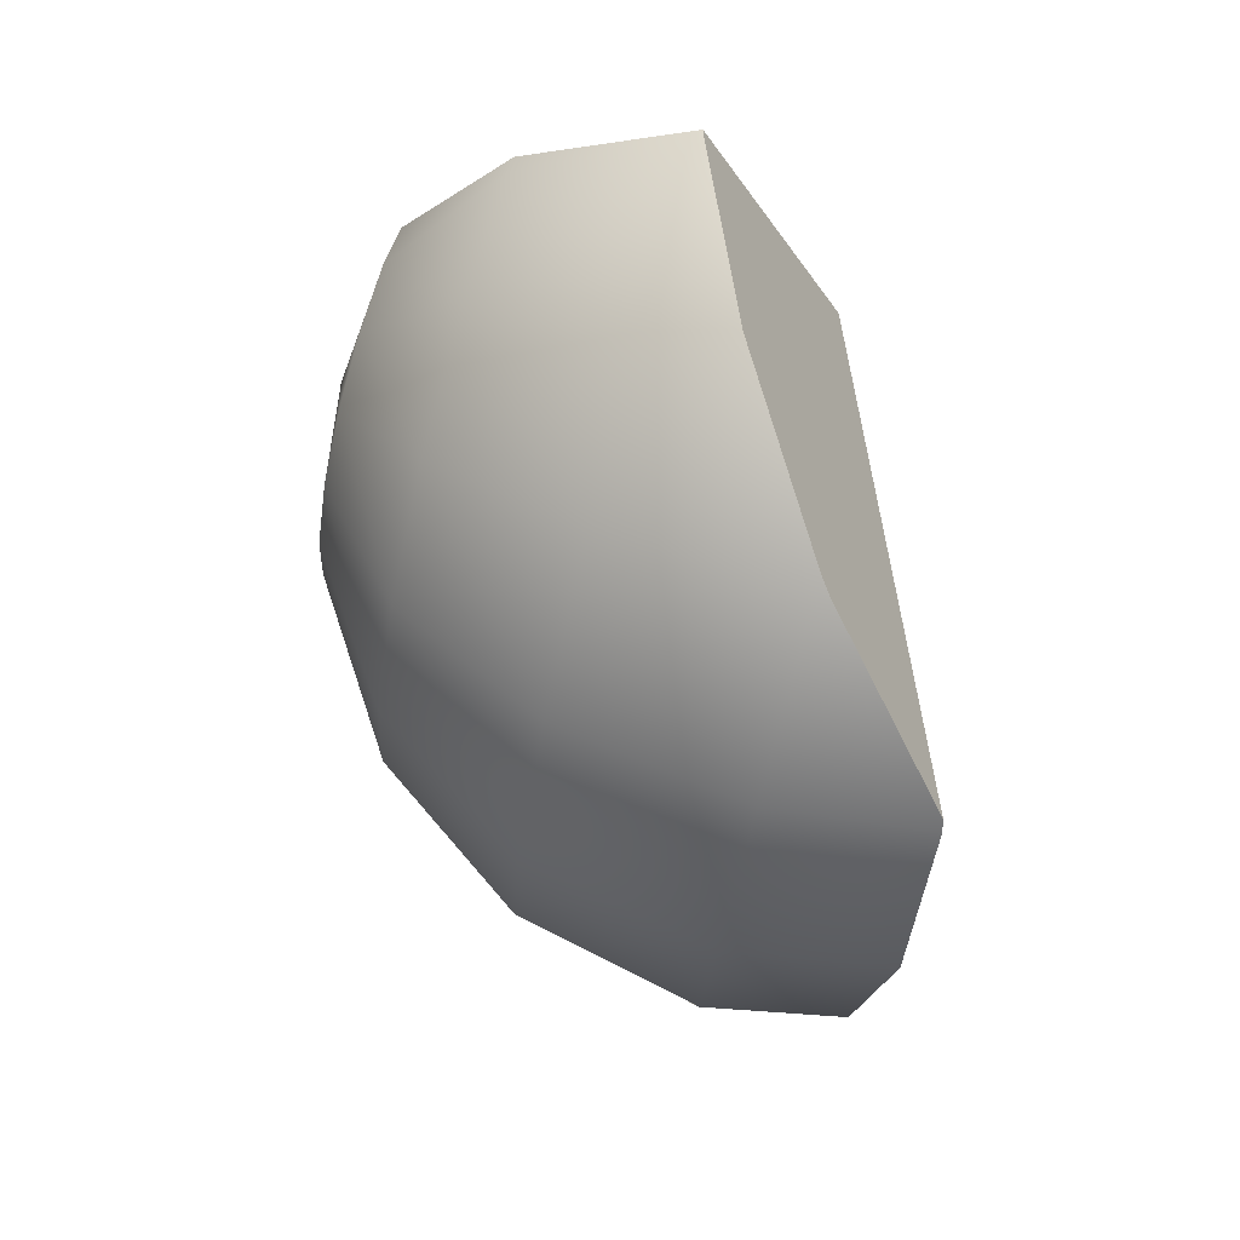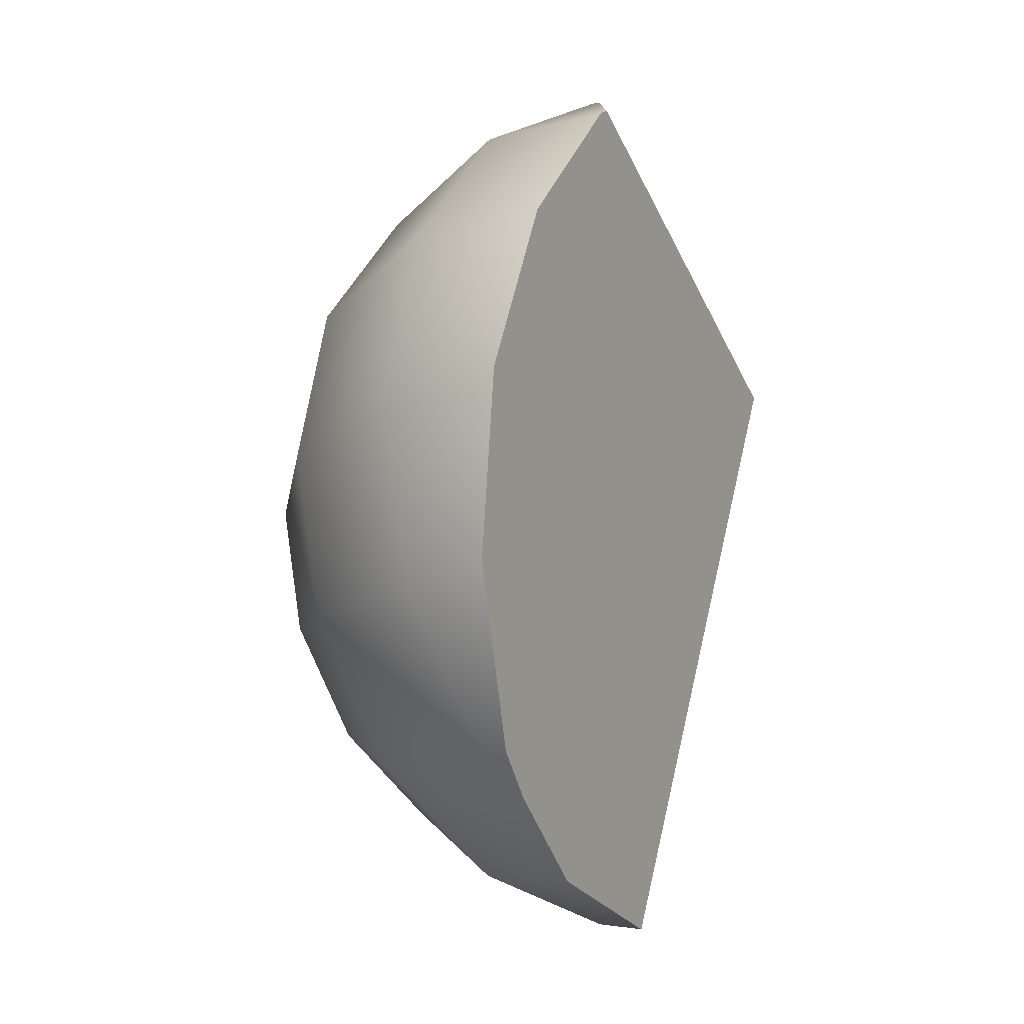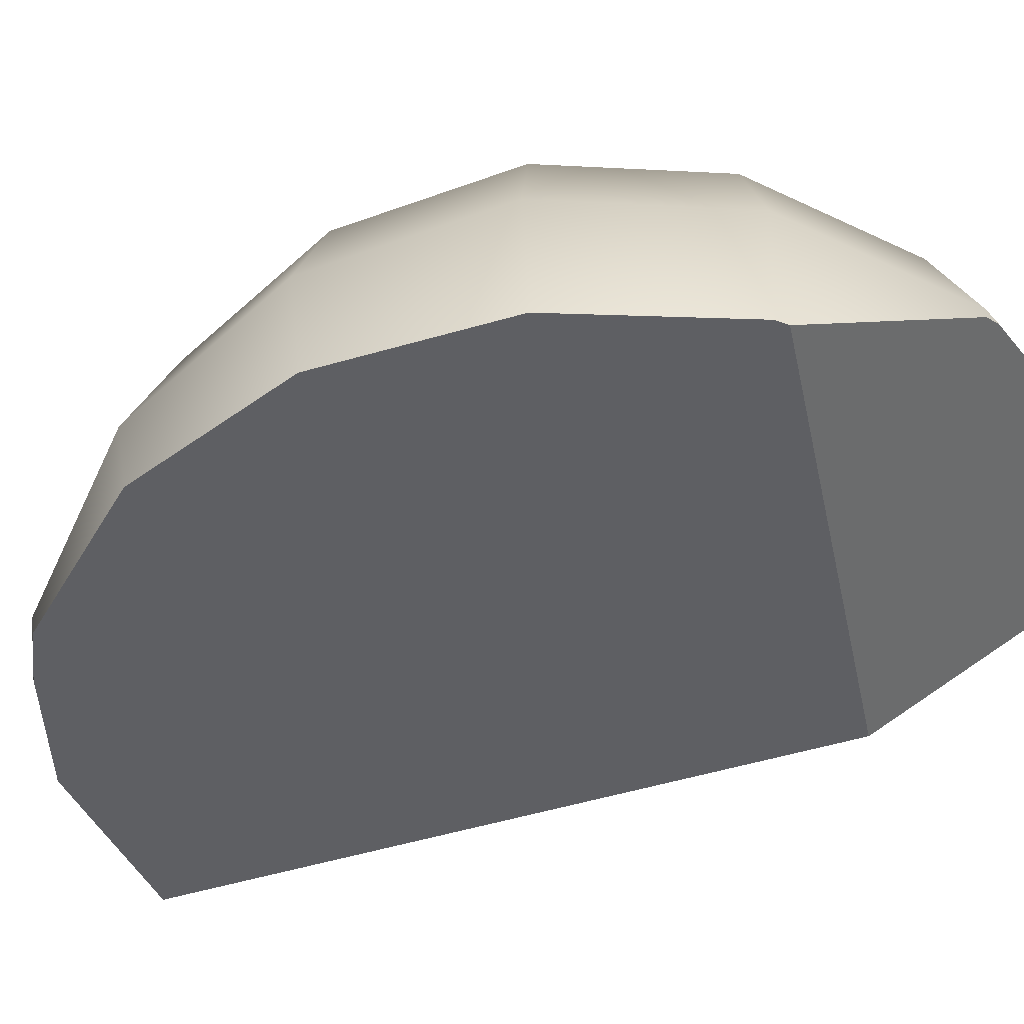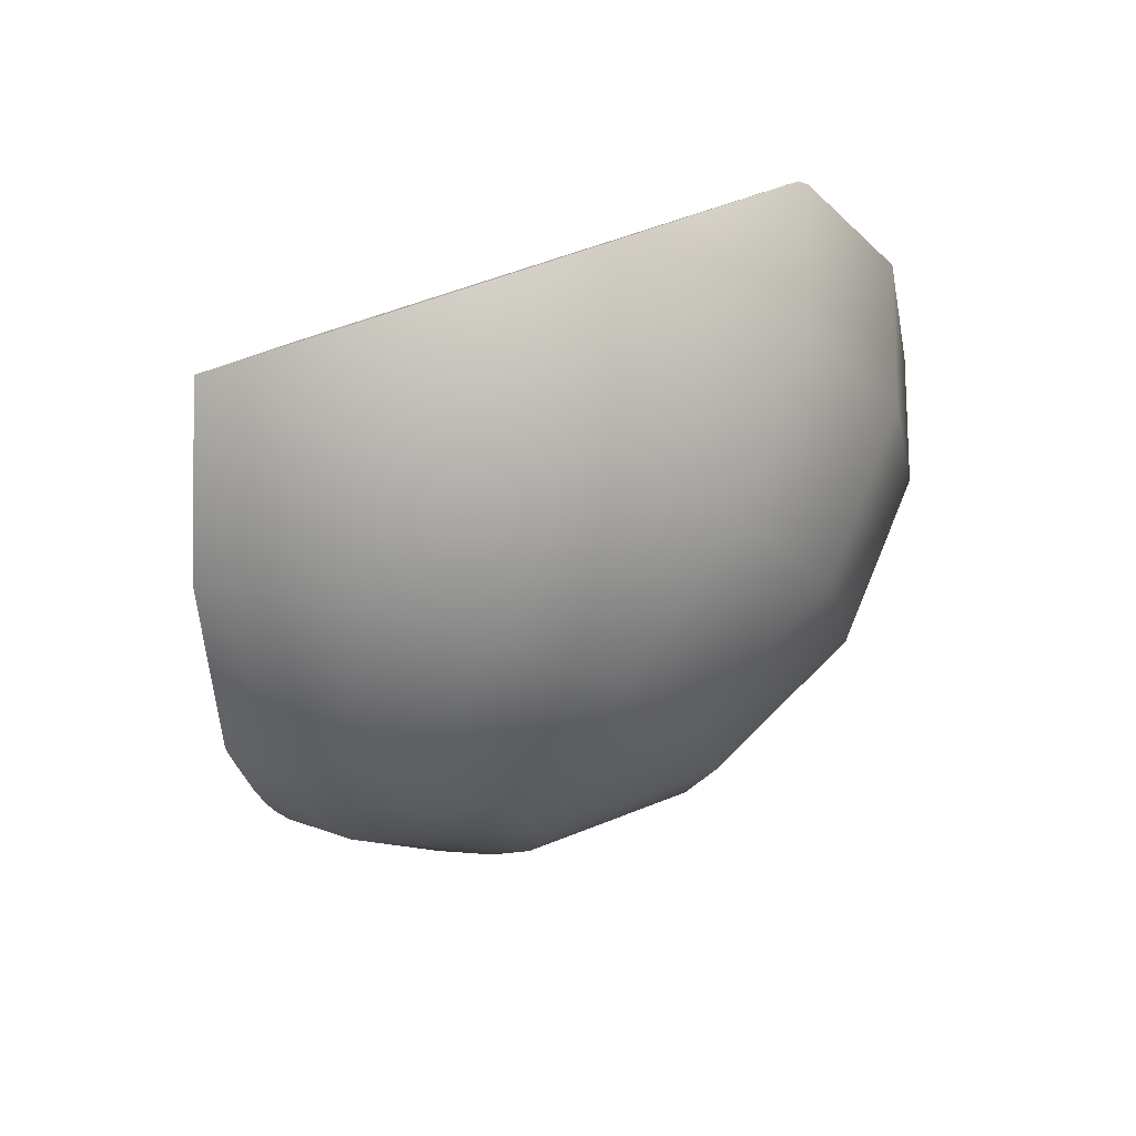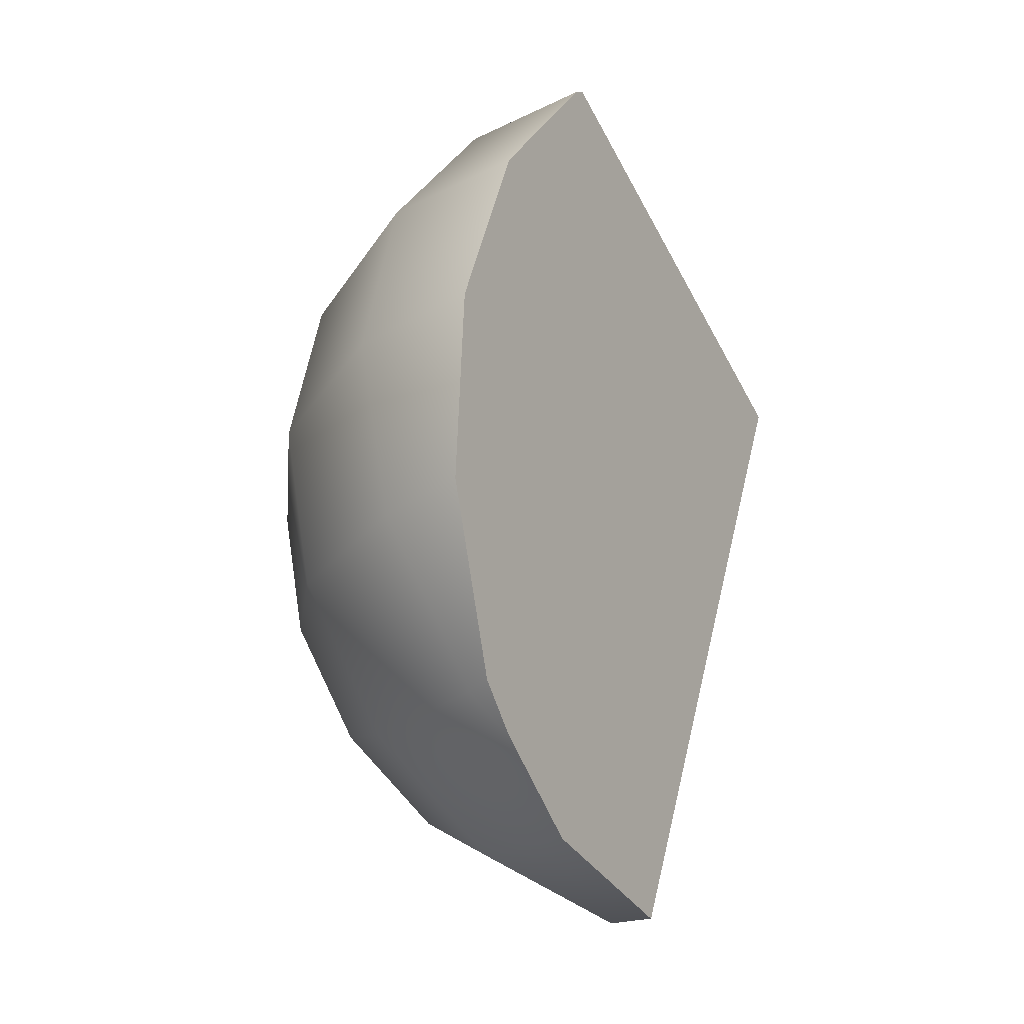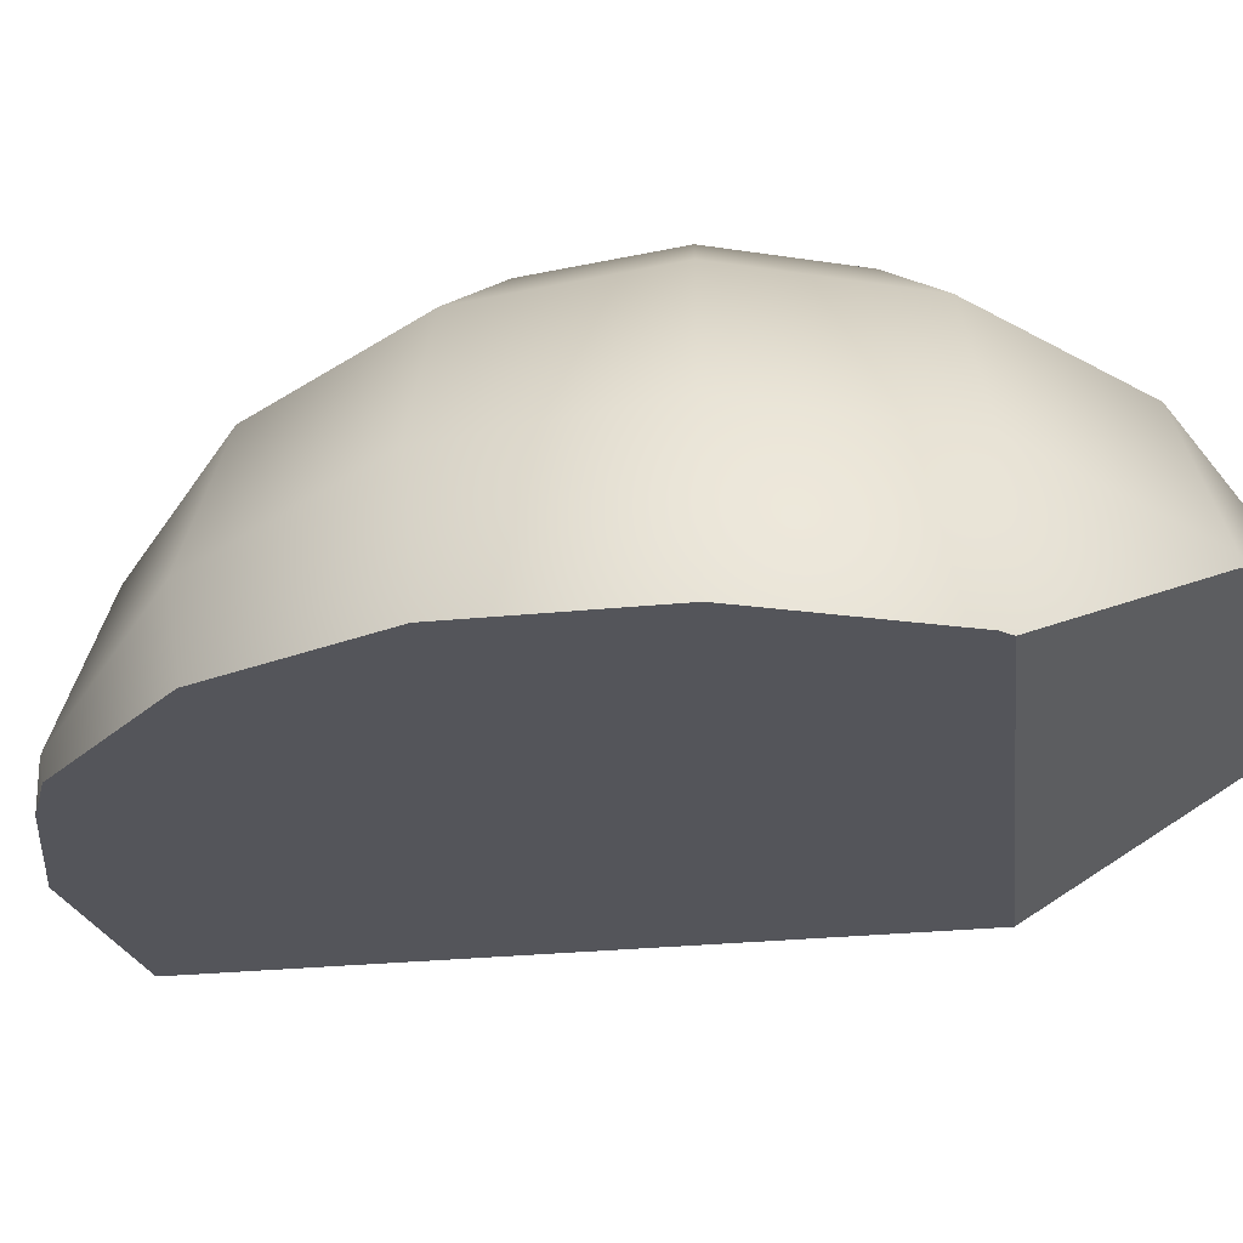
<metadata>
{"format":"obj","ext":"obj","renderer":"f3d","projection":"perspective","resolution":1024,"background":"white","views":[{"elev":78.2,"azim":-74.8,"up":"+Z"},{"elev":-19.4,"azim":-43.1,"up":"+Z"},{"elev":-64.0,"azim":-59.1,"up":"+Y"},{"elev":72.3,"azim":-168.6,"up":"+Z"},{"elev":-30.4,"azim":-39.2,"up":"+Z"},{"elev":-47.2,"azim":-65.7,"up":"+Y"}]}
</metadata>
<code>
g Meteor_sh_1
v 0.3196 0.6596 -0.003089
v 0.4772 0.6153 -0.1607
v 0.4943 0.622 -0.07544
v 0.3196 0.6596 -0.003089
v 0.4472 0.5933 -0.3112
v 0.4772 0.6153 -0.1607
v 0.3196 0.6596 -0.003089
v 0.4943 0.622 -0.07544
v 0.5087 0.622 -0.003089
v 0.3196 0.6596 -0.003089
v 0.5087 0.622 -0.003089
v 0.5258 0.6152 0.08234
v 0.3196 0.6596 -0.003089
v 0.5258 0.6152 0.08234
v 0.5561 0.5931 0.2334
v 0.3196 0.0423 -0.927
v 0.3196 -0.08845 -0.953
v 0.3212 -0.08797 -0.9526
v 0.3212 -0.08797 -0.9526
v 0.3261 0.0423 -0.9257
v 0.5902 0.3667 0.6502
v 0.5662 0.5835 0.2836
v 0.6343 0.3667 0.6207
v 0.6731 0.0423 0.8505
v 0.5902 0.3667 0.6502
v 0.3196 0.0423 0.9208
v 0.3196 -0.1195 0.953
v 0.6734 0.03807 0.8512
v 0.3196 0.3667 0.704
v 0.466 0.5835 0.3505
v 0.5662 0.5835 0.2836
v 0.5561 0.5931 0.2334
v 0.3196 0.6596 -0.003089
v 0.3196 0.5835 0.3796
v 0.1731 0.5835 0.3505
v 0.04897 0.3667 0.6502
v -0.03398 0.0423 0.8505
v -0.06311 -0.3404 0.9208
v 0.3196 -0.1195 0.953
v -0.03001 -0.3404 0.9274
v -0.06126 -0.3647 0.9163
v -0.3225 -0.644 0.6762
v -0.3442 -0.6486 0.6607
v -0.3875 -0.3404 0.704
v -0.3337 0.0423 0.6502
v -0.1804 0.3667 0.4969
v 0.04897 0.5835 0.2675
v 0.3196 0.6596 -0.003089
v -0.6043 -0.3404 0.3796
v -0.5456 -0.6596 0.3553
v -0.3442 -0.6486 0.6607
v -0.534 0.0423 0.3505
v -0.3337 0.3667 0.2675
v -0.03398 0.5835 0.1434
v -0.6804 -0.3404 -0.003089
v -0.6255 -0.6165 -0.003089
v -0.5456 -0.6596 0.3553
v -0.6043 0.0423 -0.003089
v -0.3875 0.3667 -0.003089
v -0.06311 0.5835 -0.003089
v -0.03398 0.5835 -0.1495
v 0.04897 0.5835 -0.2737
v -0.3337 0.3667 -0.2737
v -0.534 0.0423 -0.3566
v -0.6043 -0.3404 -0.3858
v -0.5707 -0.5232 -0.3719
v -0.6255 -0.6165 -0.003089
v -0.1804 0.3667 -0.5031
v -0.3337 0.0423 -0.6564
v -0.3875 -0.3404 -0.7102
v -0.3807 -0.3889 -0.7034
v -0.2866 -0.3404 -0.7777
v -0.5707 -0.5232 -0.3719
v 0.04897 0.3667 -0.6564
v -0.03398 0.0423 -0.8566
v -0.05483 -0.2316 -0.907
v -0.3875 -0.3404 -0.7102
v -0.2866 -0.3404 -0.7777
v 0.1731 0.5835 -0.3566
v 0.3196 0.6596 -0.003089
v 0.3196 0.5835 -0.3858
v 0.4472 0.5933 -0.3112
v 0.437 0.5835 -0.3624
v 0.3196 0.3667 -0.7102
v 0.3196 0.0423 -0.927
v 0.3196 -0.08845 -0.953
v -0.05483 -0.2316 -0.907
v 0.3702 0.3667 -0.7001
v 0.3196 0.5835 -0.3858
v 0.3196 0.3667 -0.7102
v 0.6804 0.03962 0.8462
v 0.6734 0.03807 0.8512
v 0.6803 0.0423 0.8457
v 0.6731 0.0423 0.8505
v 0.6343 0.3667 0.6207
v 0.3261 0.0423 -0.9257
v 0.3702 0.3667 -0.7001
v 0.3196 0.3667 -0.7102
v 0.3196 0.0423 -0.927
v 0.3212 -0.08797 -0.9526
v 0.3196 -0.08845 -0.953
v -0.05483 -0.2316 -0.907
v -0.2866 -0.3404 -0.7777
v 0.5875 -0.2584 0.3765
v -0.3225 -0.644 0.6762
v -0.3807 -0.3889 -0.7034
v -0.5707 -0.5232 -0.3719
v -0.6255 -0.6165 -0.003089
v -0.5456 -0.6596 0.3553
v -0.3442 -0.6486 0.6607
v 0.6804 0.03962 0.8462
v 0.3196 -0.1195 0.953
v 0.6734 0.03807 0.8512
v 0.5875 -0.2584 0.3765
v -0.03001 -0.3404 0.9274
v -0.06126 -0.3647 0.9163
v -0.3225 -0.644 0.6762
v 0.6803 0.0423 0.8457
v 0.6343 0.3667 0.6207
v 0.6804 0.03962 0.8462
v 0.5662 0.5835 0.2836
v 0.5561 0.5931 0.2334
v 0.5875 -0.2584 0.3765
v 0.5258 0.6152 0.08234
v 0.5087 0.622 -0.003089
v 0.4943 0.622 -0.07544
v 0.4772 0.6153 -0.1607
v 0.4472 0.5933 -0.3112
v 0.437 0.5835 -0.3624
v 0.3702 0.3667 -0.7001
v 0.3261 0.0423 -0.9257
v 0.3212 -0.08797 -0.9526
g Meteor_sh_1_0
f 3 2 1
f 6 5 4
f 9 8 7
f 12 11 10
f 15 14 13
f 18 17 16
f 20 19 16
f 23 22 21
f 23 25 24
f 24 25 26
f 24 26 27
f 24 27 28
f 25 29 26
f 25 30 29
f 31 30 25
f 31 32 30
f 32 33 30
f 30 33 34
f 30 34 29
f 34 33 35
f 29 34 36
f 34 35 36
f 26 29 37
f 29 36 37
f 26 37 38
f 39 26 38
f 40 39 38
f 41 40 38
f 42 41 38
f 38 43 42
f 38 44 43
f 38 37 44
f 37 36 45
f 37 45 44
f 36 35 46
f 36 46 45
f 35 47 46
f 35 48 47
f 44 45 49
f 44 49 50
f 44 50 51
f 45 46 52
f 45 52 49
f 46 47 53
f 46 53 52
f 47 48 54
f 47 54 53
f 49 52 55
f 49 55 56
f 49 56 57
f 52 53 58
f 52 58 55
f 53 54 59
f 53 59 58
f 54 48 60
f 54 60 59
f 60 48 61
f 61 48 62
f 59 60 63
f 60 61 63
f 58 59 64
f 59 63 64
f 55 58 65
f 58 64 65
f 55 65 66
f 55 66 67
f 63 61 68
f 61 62 68
f 64 63 69
f 63 68 69
f 65 64 70
f 64 69 70
f 65 70 71
f 70 72 71
f 65 71 73
f 68 62 74
f 69 68 75
f 68 74 75
f 69 75 76
f 77 69 76
f 76 78 77
f 62 79 74
f 62 80 79
f 79 80 81
f 81 80 82
f 83 81 82
f 79 81 84
f 74 79 84
f 74 84 85
f 75 74 85
f 75 85 86
f 75 86 87
f 89 83 88
f 88 90 89
f 93 92 91
f 94 92 93
f 93 95 94
f 98 97 96
f 96 99 98
f 102 101 100
f 100 103 102
f 100 104 103
f 104 105 103
f 103 105 106
f 106 105 107
f 107 105 108
f 109 108 105
f 105 110 109
f 113 112 111
f 112 114 111
f 112 115 114
f 115 116 114
f 117 114 116
f 120 119 118
f 120 121 119
f 120 122 121
f 120 123 122
f 123 124 122
f 123 125 124
f 123 126 125
f 123 127 126
f 123 128 127
f 123 129 128
f 129 123 130
f 130 123 131
f 131 123 132

</code>
